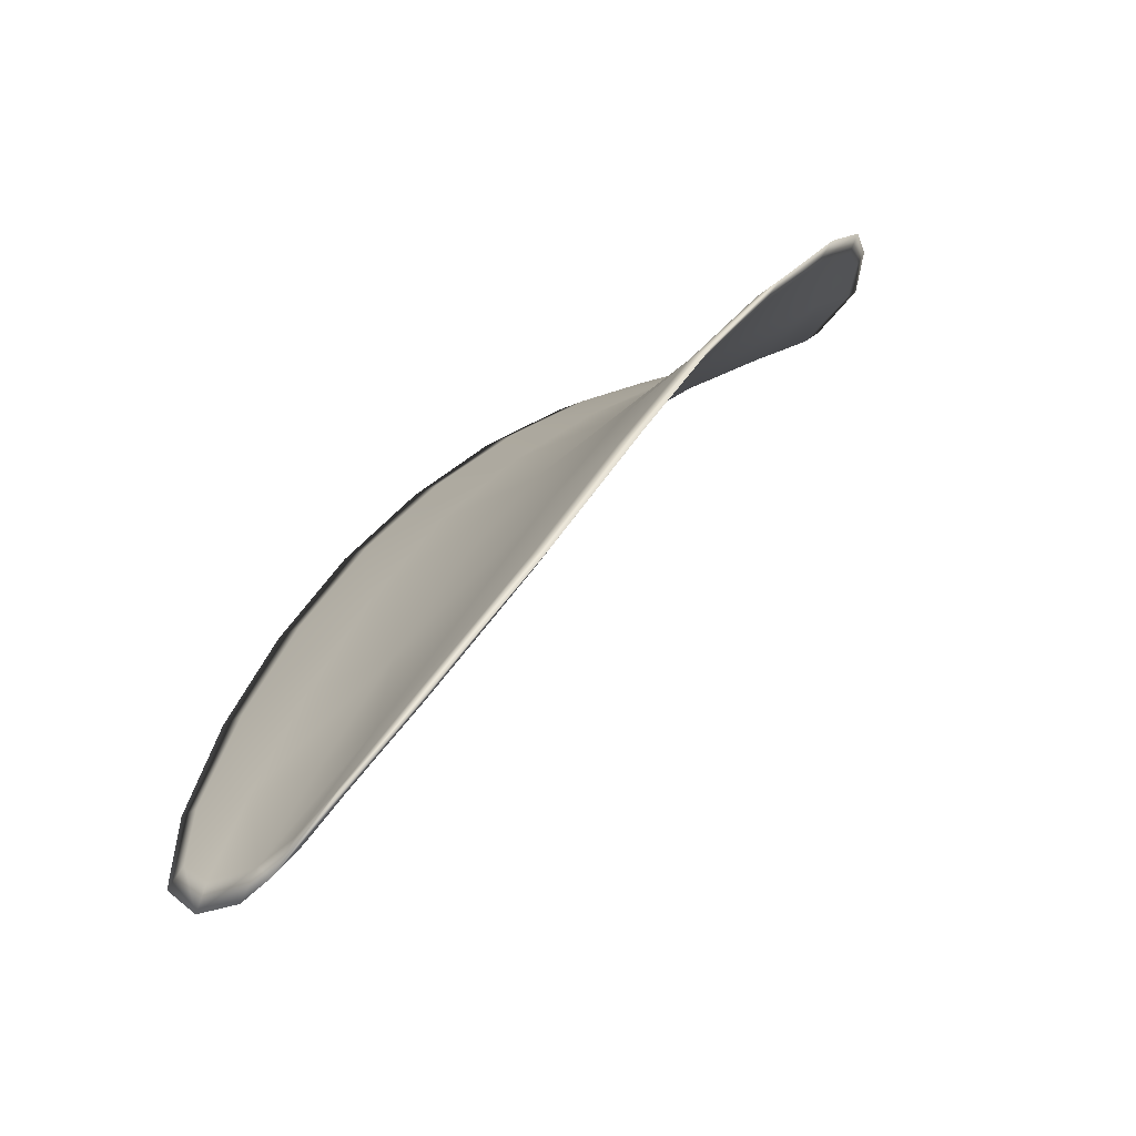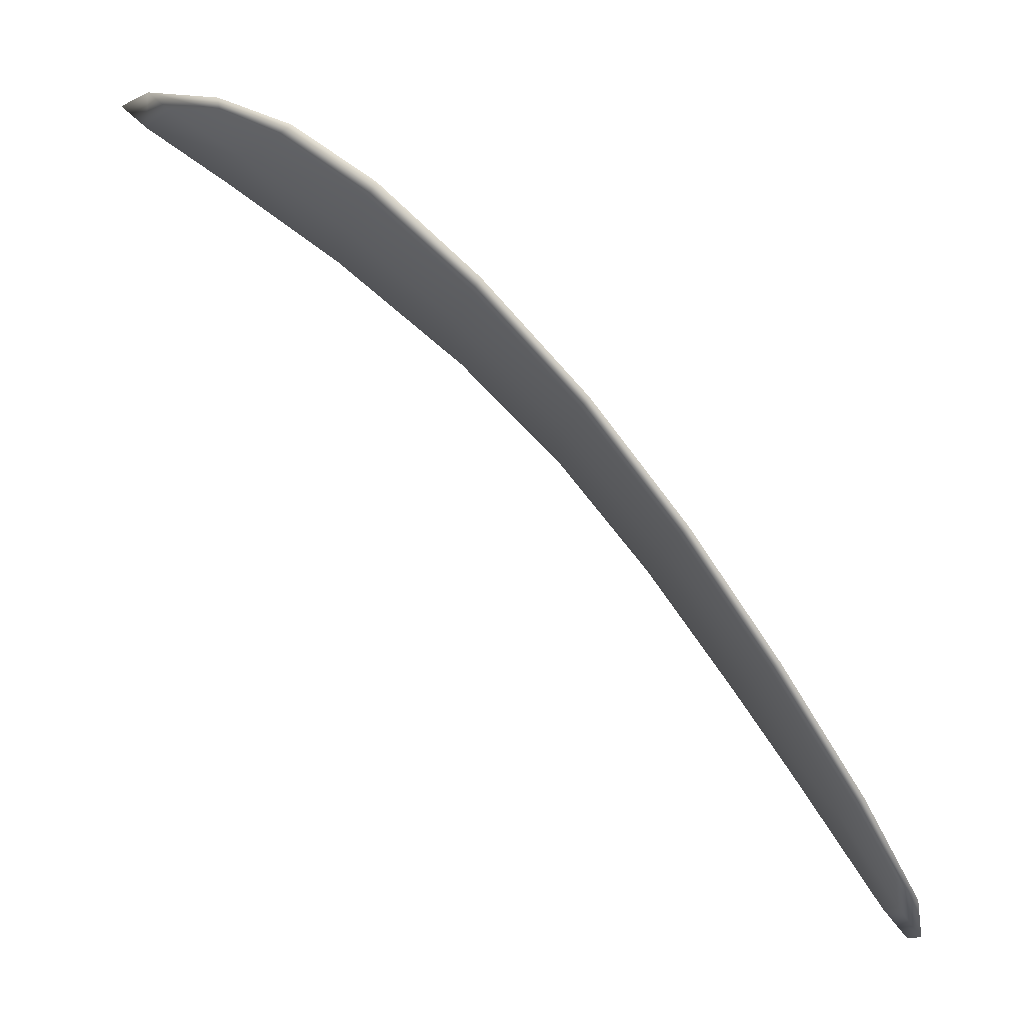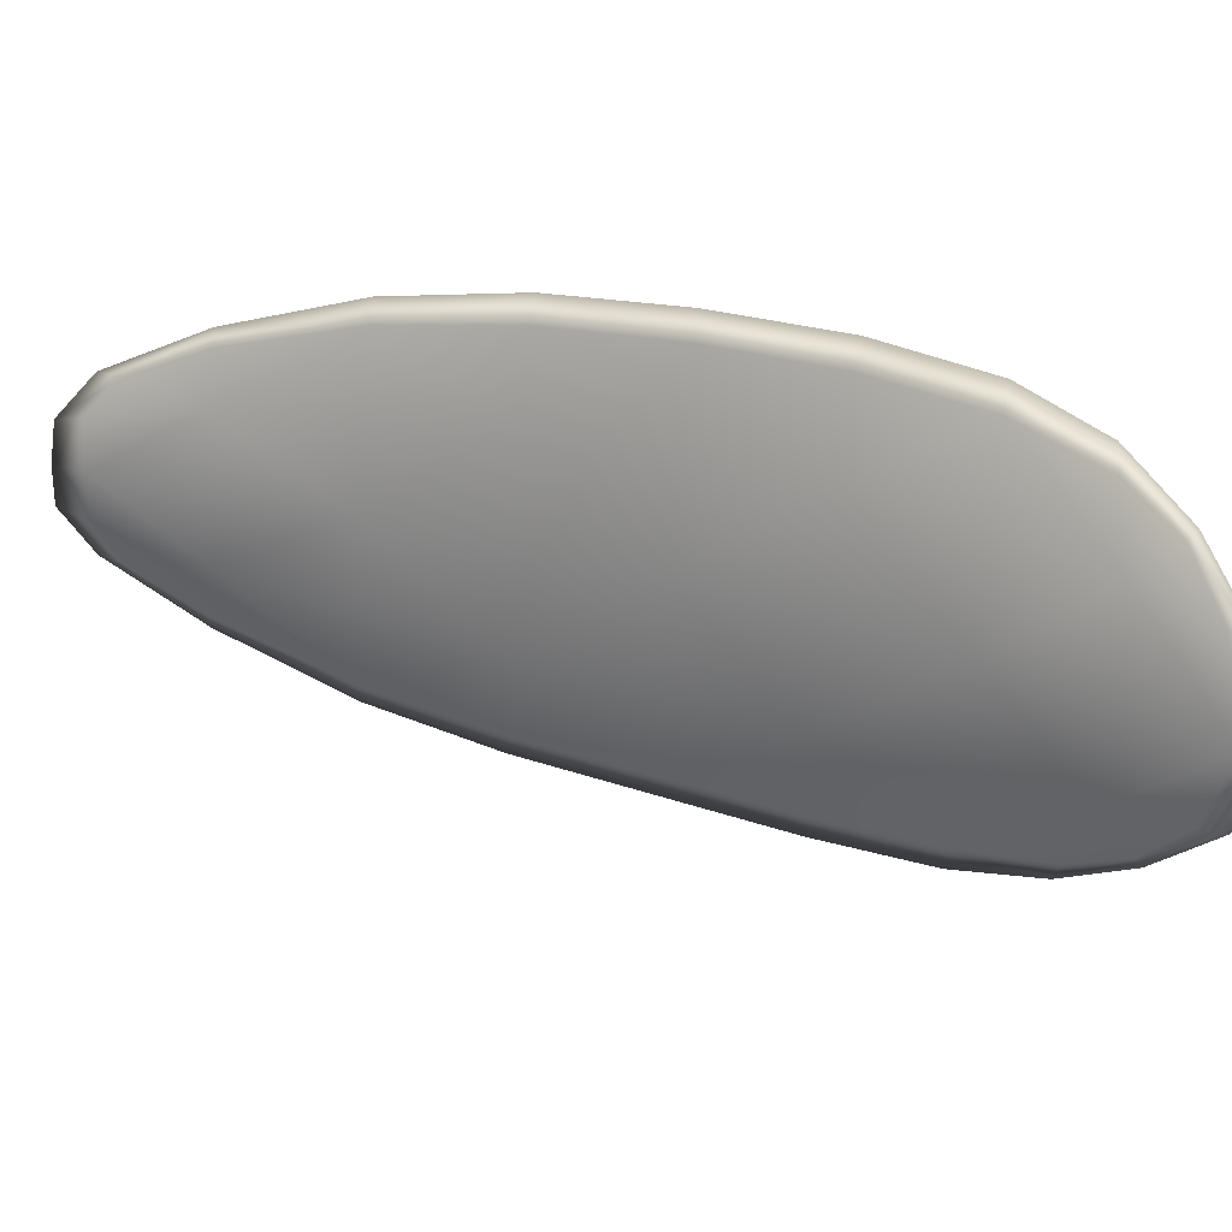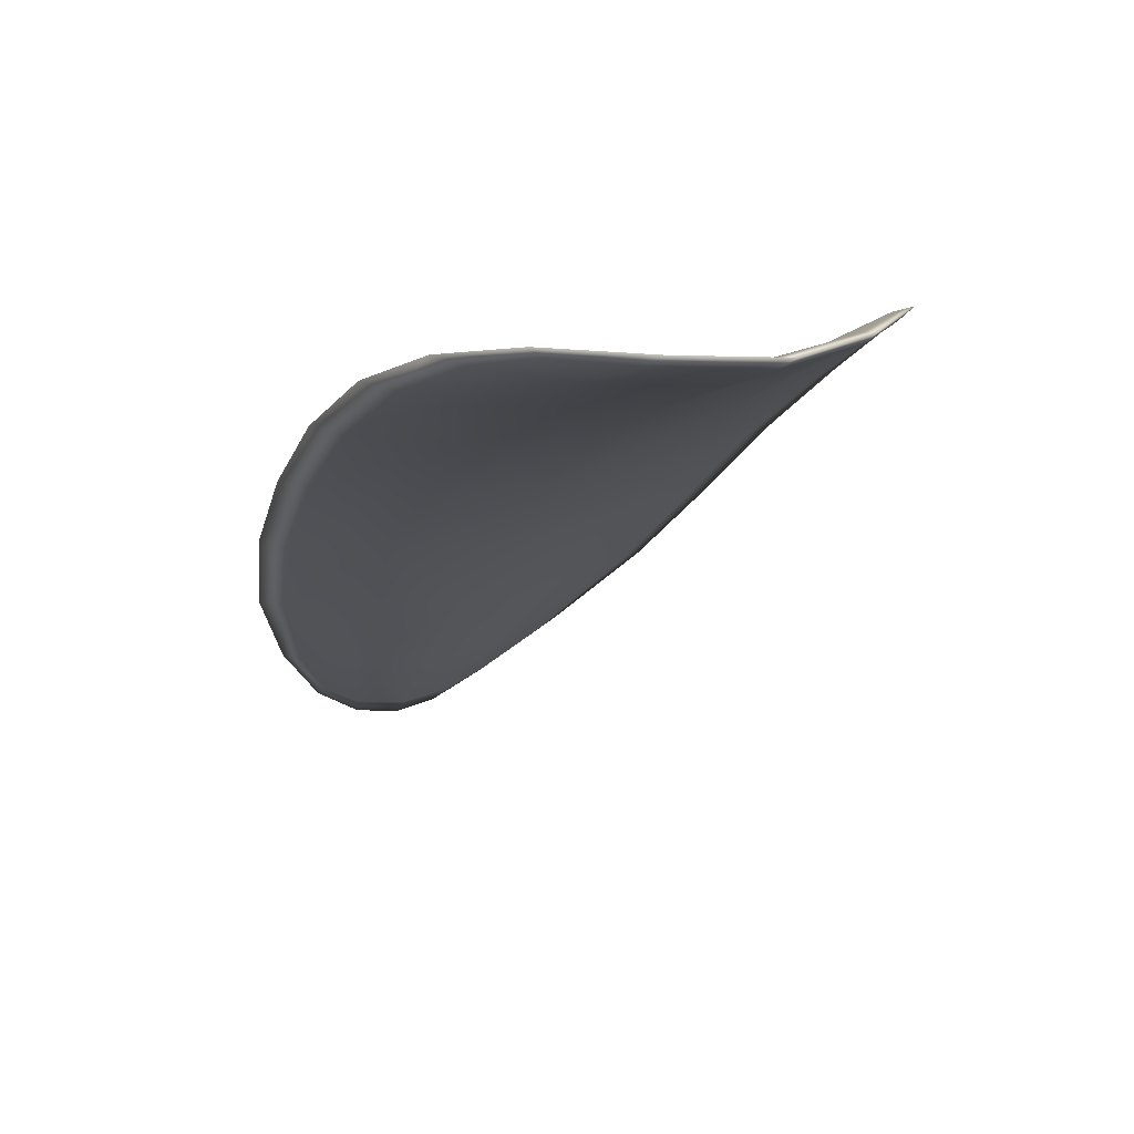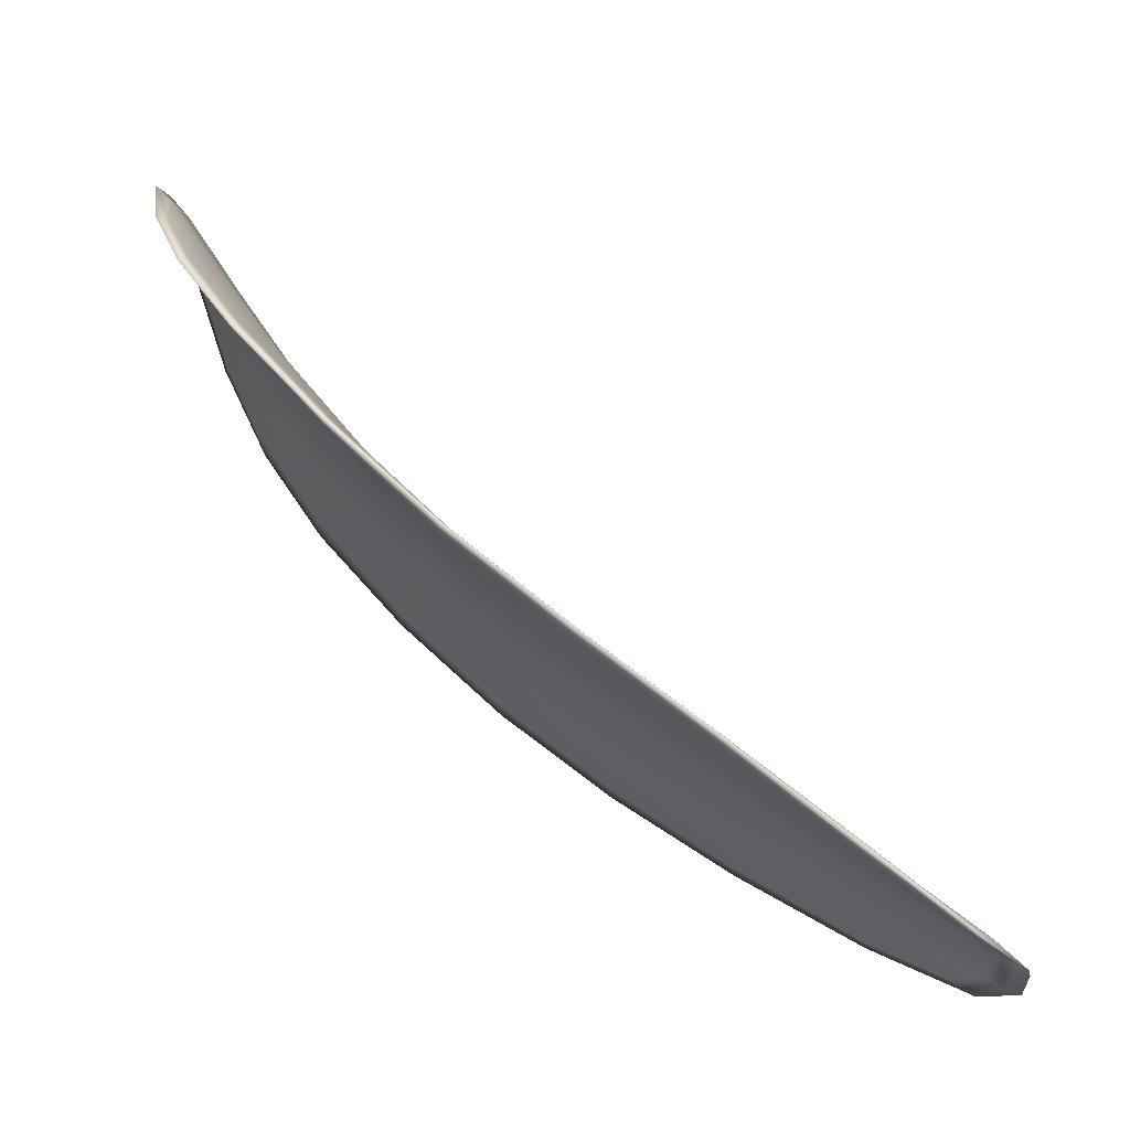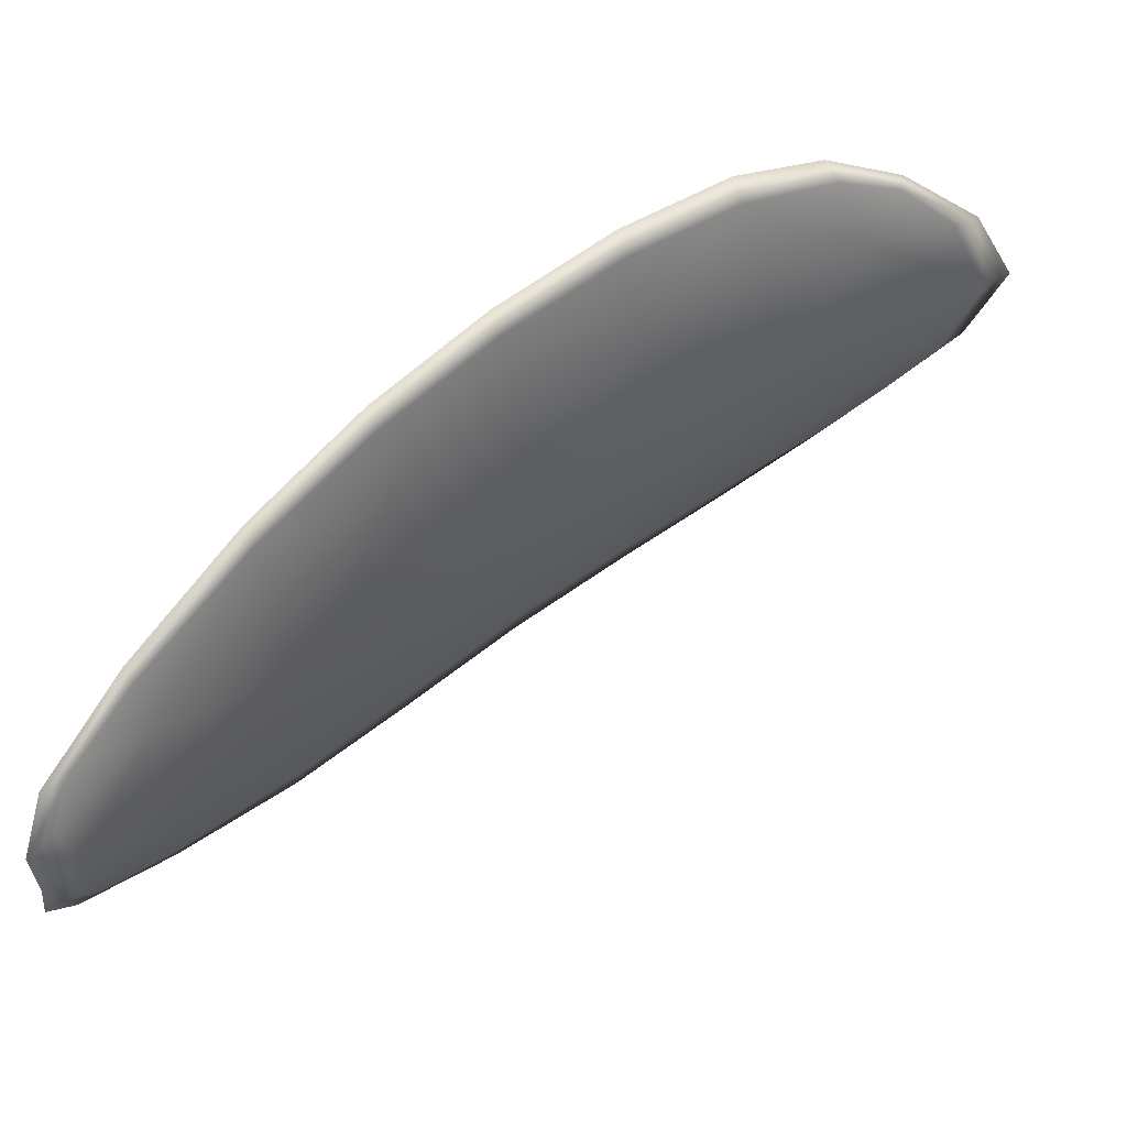
<metadata>
{"format":"obj","ext":"obj","renderer":"f3d","projection":"perspective","resolution":1024,"background":"white","views":[{"elev":-25.3,"azim":-47.5,"up":"+Y"},{"elev":-11.1,"azim":177.5,"up":"+Y"},{"elev":28.5,"azim":70.4,"up":"+Z"},{"elev":33.5,"azim":66.8,"up":"+Y"},{"elev":64.3,"azim":-87.5,"up":"+Z"},{"elev":57.2,"azim":8.3,"up":"+Z"}]}
</metadata>
<code>
v -2.362 0.7071 -1.198
v -2.361 0.7069 -1.2
v -2.364 0.7051 -1.2
v -2.364 0.7055 -1.198
v -2.365 0.7059 -1.196
v -2.363 0.7073 -1.196
v -2.362 0.7079 -1.197
v -2.36 0.7082 -1.198
v -2.36 0.7082 -1.2
v -2.362 0.7068 -1.203
v -2.363 0.7066 -1.204
v -2.365 0.7051 -1.205
v -2.364 0.7051 -1.203
v -2.36 0.7079 -1.202
v -2.361 0.7074 -1.203
v -2.371 0.6981 -1.202
v -2.371 0.6981 -1.204
v -2.373 0.6955 -1.204
v -2.373 0.6955 -1.202
v -2.373 0.6956 -1.2
v -2.371 0.6983 -1.2
v -2.369 0.7008 -1.2
v -2.369 0.7007 -1.203
v -2.369 0.7007 -1.205
v -2.371 0.6986 -1.197
v -2.373 0.6959 -1.198
v -2.373 0.6961 -1.196
v -2.371 0.6989 -1.196
v -2.369 0.7015 -1.195
v -2.369 0.7011 -1.197
v -2.367 0.7035 -1.197
v -2.366 0.7031 -1.2
v -2.367 0.7039 -1.196
v -2.367 0.703 -1.203
v -2.367 0.7031 -1.205
v -2.375 0.6928 -1.201
v -2.375 0.6928 -1.202
v -2.376 0.6913 -1.202
v -2.376 0.6907 -1.201
v -2.376 0.6907 -1.199
v -2.375 0.6928 -1.2
v -2.375 0.6931 -1.198
v -2.376 0.6909 -1.198
v -2.376 0.6916 -1.197
v -2.375 0.6933 -1.197
v -2.362 0.707 -1.198
v -2.361 0.7067 -1.2
v -2.359 0.708 -1.2
v -2.36 0.7081 -1.198
v -2.362 0.7078 -1.197
v -2.363 0.7072 -1.196
v -2.365 0.7058 -1.196
v -2.364 0.7053 -1.198
v -2.364 0.705 -1.2
v -2.362 0.7066 -1.203
v -2.363 0.7065 -1.204
v -2.361 0.7073 -1.203
v -2.36 0.7077 -1.202
v -2.364 0.7049 -1.203
v -2.365 0.705 -1.205
v -2.371 0.698 -1.202
v -2.371 0.698 -1.204
v -2.369 0.7006 -1.205
v -2.369 0.7005 -1.203
v -2.369 0.7006 -1.2
v -2.371 0.6981 -1.2
v -2.373 0.6954 -1.2
v -2.373 0.6953 -1.202
v -2.373 0.6953 -1.204
v -2.371 0.6984 -1.197
v -2.369 0.701 -1.197
v -2.369 0.7014 -1.195
v -2.371 0.6988 -1.196
v -2.373 0.696 -1.196
v -2.373 0.6957 -1.197
v -2.367 0.7033 -1.197
v -2.366 0.7029 -1.2
v -2.367 0.7038 -1.195
v -2.366 0.7028 -1.203
v -2.367 0.7029 -1.205
v -2.375 0.6926 -1.201
v -2.375 0.6927 -1.202
v -2.374 0.6927 -1.2
v -2.376 0.6906 -1.199
v -2.376 0.6906 -1.201
v -2.376 0.6912 -1.202
v -2.375 0.6929 -1.198
v -2.375 0.6932 -1.197
v -2.376 0.6916 -1.197
v -2.376 0.6908 -1.198
v -2.375 0.6928 -1.203
v -2.376 0.6907 -1.201
v -2.373 0.6954 -1.204
v -2.376 0.6912 -1.202
v -2.377 0.6902 -1.198
v -2.376 0.6911 -1.197
v -2.376 0.69 -1.199
v -2.376 0.6916 -1.197
v -2.363 0.7073 -1.196
v -2.362 0.7081 -1.197
v -2.365 0.706 -1.195
v -2.362 0.7078 -1.197
v -2.36 0.7082 -1.202
v -2.361 0.7075 -1.204
v -2.359 0.7085 -1.2
v -2.361 0.7073 -1.203
v -2.363 0.7065 -1.205
v -2.365 0.7051 -1.205
v -2.377 0.69 -1.2
v -2.375 0.6933 -1.196
v -2.373 0.6962 -1.195
v -2.36 0.7085 -1.198
v -2.367 0.704 -1.195
v -2.37 0.7015 -1.195
v -2.367 0.703 -1.205
v -2.369 0.7006 -1.205
v -2.371 0.6981 -1.205
v -2.372 0.6989 -1.195
f 1 2 3
f 1 3 4
f 1 4 5
f 1 5 6
f 1 6 7
f 1 7 8
f 1 8 9
f 1 9 2
f 10 11 12
f 10 12 13
f 10 13 3
f 10 3 2
f 10 2 9
f 10 9 14
f 10 14 15
f 10 15 11
f 16 17 18
f 16 18 19
f 16 19 20
f 16 20 21
f 16 21 22
f 16 22 23
f 16 23 24
f 16 24 17
f 25 21 20
f 25 20 26
f 25 26 27
f 25 27 28
f 25 28 29
f 25 29 30
f 25 30 22
f 25 22 21
f 31 32 22
f 31 22 30
f 31 30 29
f 31 29 33
f 31 33 5
f 31 5 4
f 31 4 3
f 31 3 32
f 34 35 24
f 34 24 23
f 34 23 22
f 34 22 32
f 34 32 3
f 34 3 13
f 34 13 12
f 34 12 35
f 36 37 38
f 36 38 39
f 36 39 40
f 36 40 41
f 36 41 20
f 36 20 19
f 36 19 18
f 36 18 37
f 42 41 40
f 42 40 43
f 42 43 44
f 42 44 45
f 42 45 27
f 42 27 26
f 42 26 20
f 42 20 41
f 46 47 48
f 46 48 49
f 46 49 50
f 46 50 51
f 46 51 52
f 46 52 53
f 46 53 54
f 46 54 47
f 55 56 57
f 55 57 58
f 55 58 48
f 55 48 47
f 55 47 54
f 55 54 59
f 55 59 60
f 55 60 56
f 61 62 63
f 61 63 64
f 61 64 65
f 61 65 66
f 61 66 67
f 61 67 68
f 61 68 69
f 61 69 62
f 70 66 65
f 70 65 71
f 70 71 72
f 70 72 73
f 70 73 74
f 70 74 75
f 70 75 67
f 70 67 66
f 76 77 54
f 76 54 53
f 76 53 52
f 76 52 78
f 76 78 72
f 76 72 71
f 76 71 65
f 76 65 77
f 79 80 60
f 79 60 59
f 79 59 54
f 79 54 77
f 79 77 65
f 79 65 64
f 79 64 63
f 79 63 80
f 81 82 69
f 81 69 68
f 81 68 67
f 81 67 83
f 81 83 84
f 81 84 85
f 81 85 86
f 81 86 82
f 87 83 67
f 87 67 75
f 87 75 74
f 87 74 88
f 87 88 89
f 87 89 90
f 87 90 84
f 87 84 83
f 91 92 38
f 91 38 37
f 91 37 18
f 91 18 93
f 91 93 69
f 91 69 82
f 91 82 94
f 91 94 92
f 95 96 44
f 95 44 43
f 95 43 40
f 95 40 97
f 95 97 84
f 95 84 90
f 95 90 98
f 95 98 96
f 99 100 7
f 99 7 6
f 99 6 5
f 99 5 101
f 99 101 52
f 99 52 51
f 99 51 102
f 99 102 100
f 103 104 15
f 103 15 14
f 103 14 9
f 103 9 105
f 103 105 48
f 103 48 58
f 103 58 106
f 103 106 104
f 107 108 12
f 107 12 11
f 107 11 15
f 107 15 104
f 107 104 106
f 107 106 56
f 107 56 60
f 107 60 108
f 109 97 40
f 109 40 39
f 109 39 38
f 109 38 92
f 109 92 94
f 109 94 85
f 109 85 84
f 109 84 97
f 110 111 27
f 110 27 45
f 110 45 44
f 110 44 96
f 110 96 98
f 110 98 88
f 110 88 74
f 110 74 111
f 112 105 9
f 112 9 8
f 112 8 7
f 112 7 100
f 112 100 102
f 112 102 49
f 112 49 48
f 112 48 105
f 113 101 5
f 113 5 33
f 113 33 29
f 113 29 114
f 113 114 72
f 113 72 78
f 113 78 52
f 113 52 101
f 115 116 24
f 115 24 35
f 115 35 12
f 115 12 108
f 115 108 60
f 115 60 80
f 115 80 63
f 115 63 116
f 117 93 18
f 117 18 17
f 117 17 24
f 117 24 116
f 117 116 63
f 117 63 62
f 117 62 69
f 117 69 93
f 118 114 29
f 118 29 28
f 118 28 27
f 118 27 111
f 118 111 74
f 118 74 73
f 118 73 72
f 118 72 114

</code>
